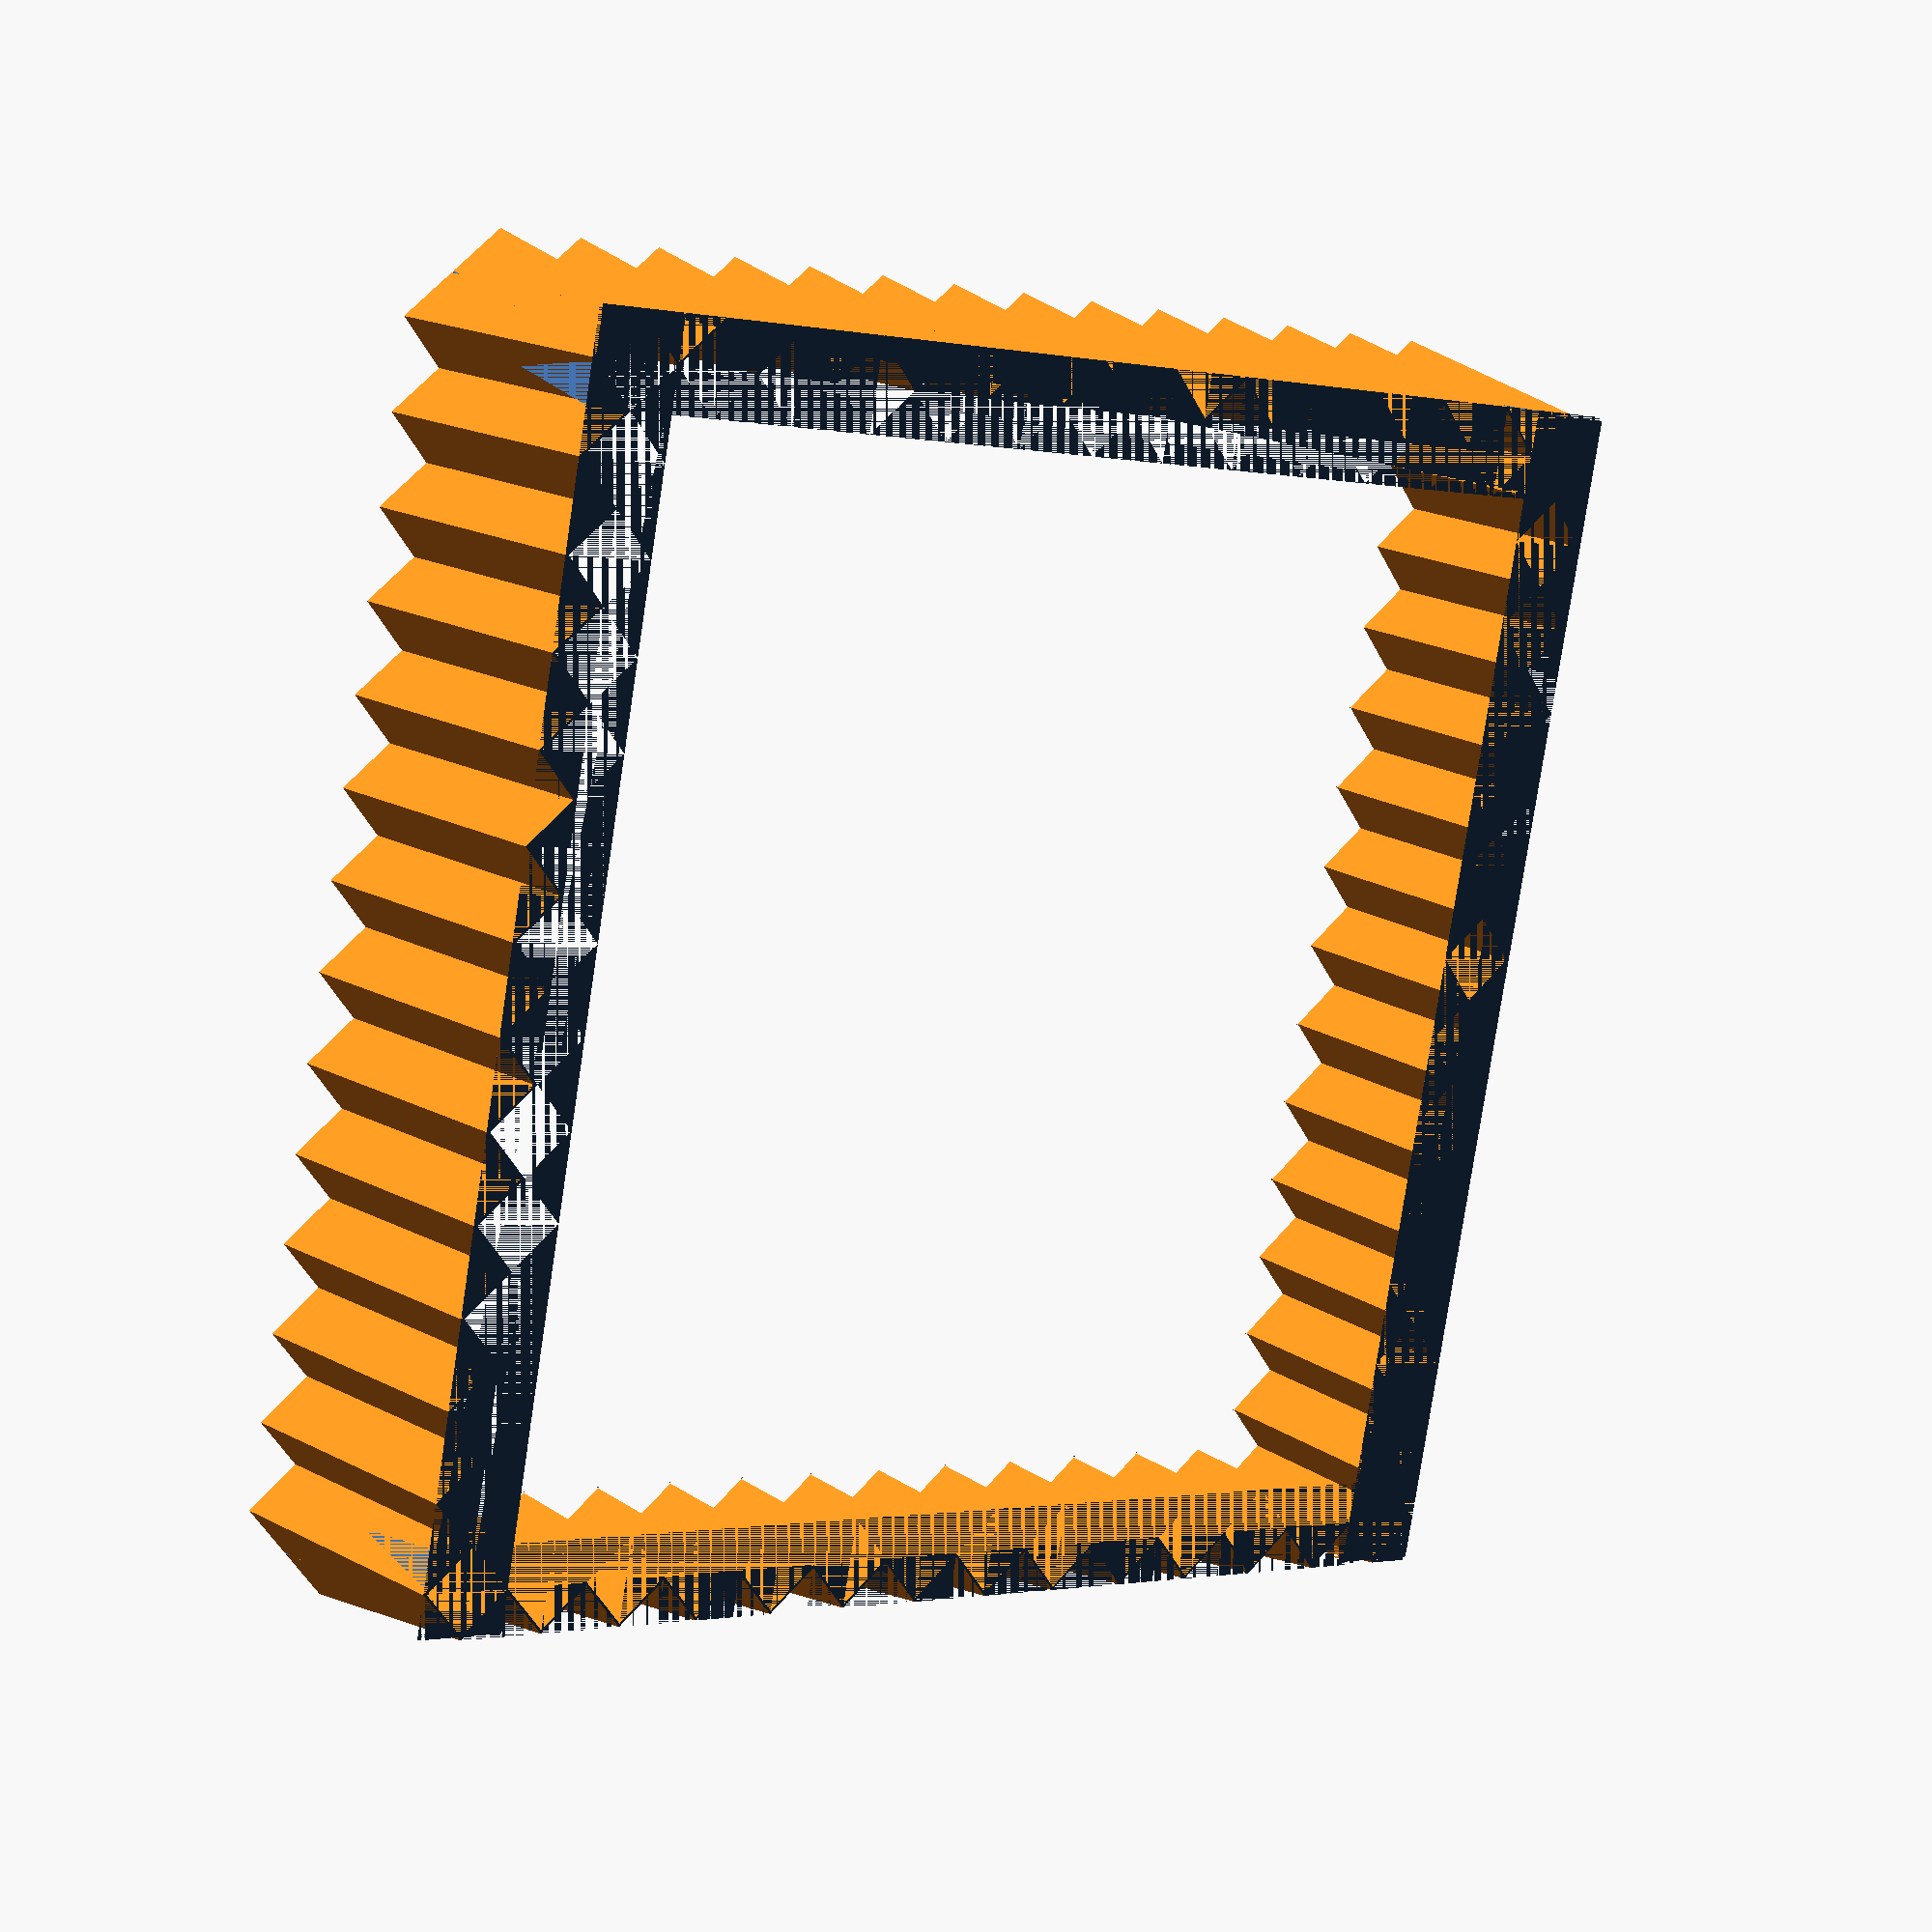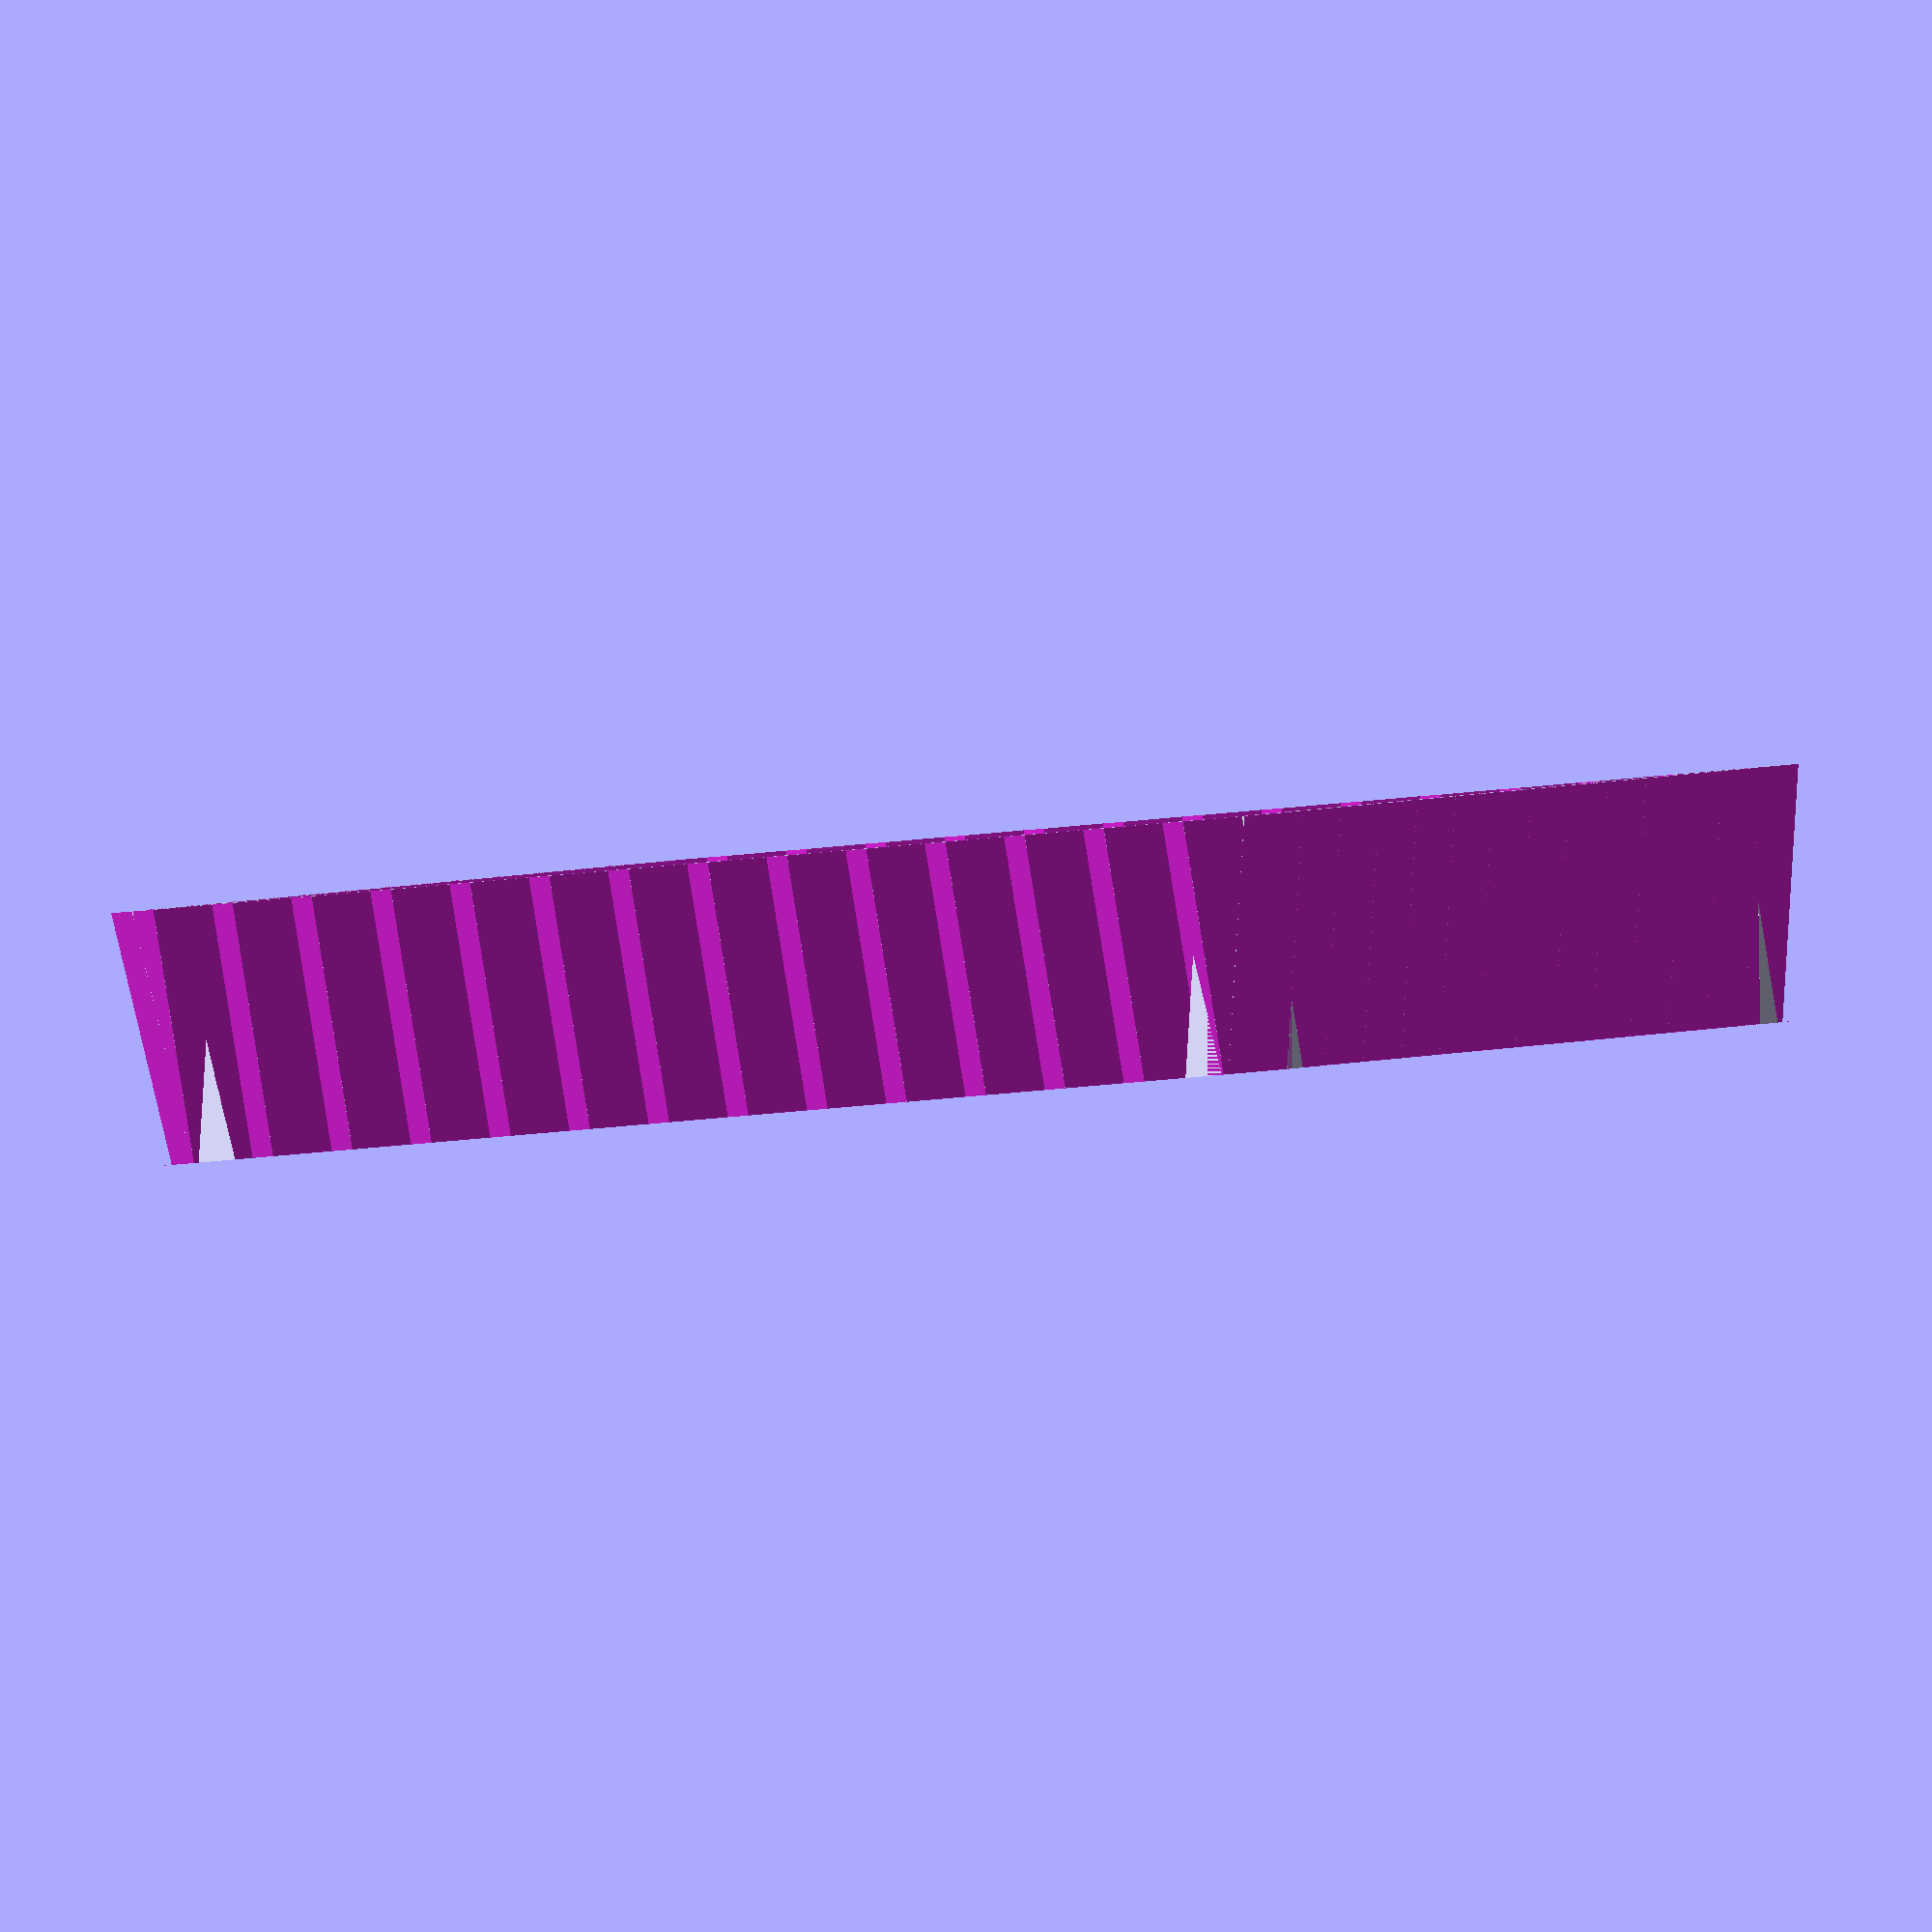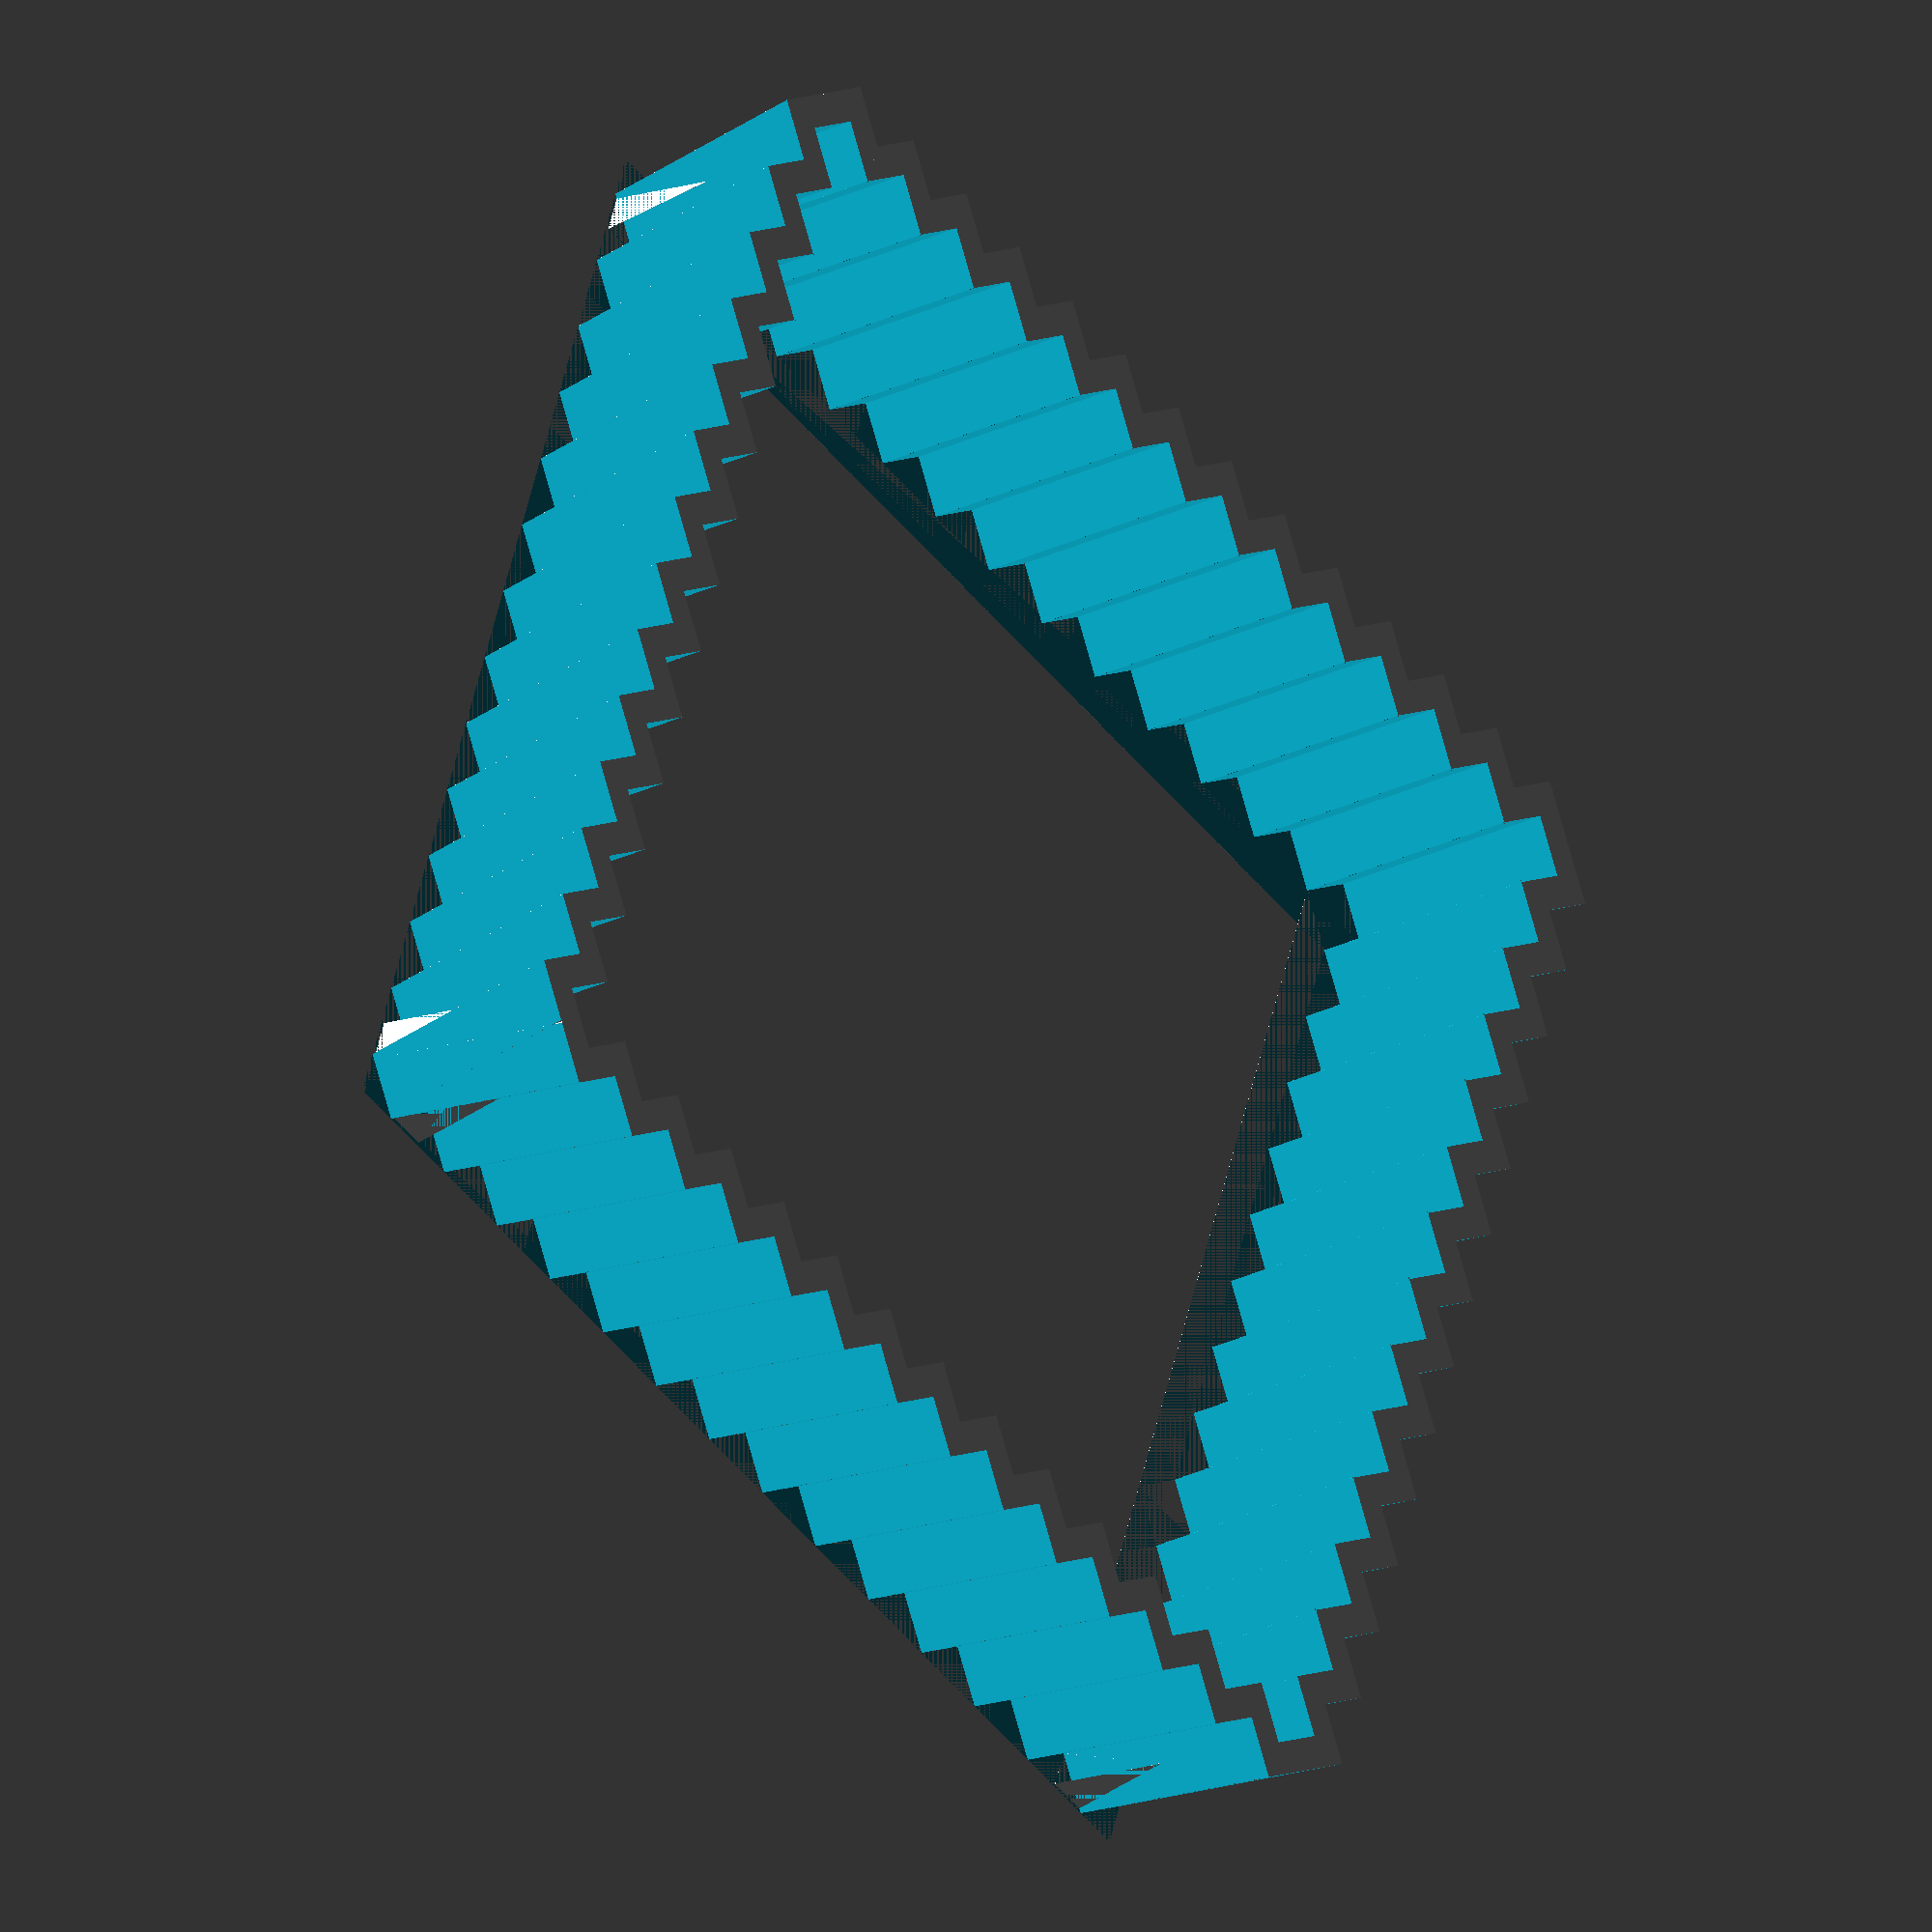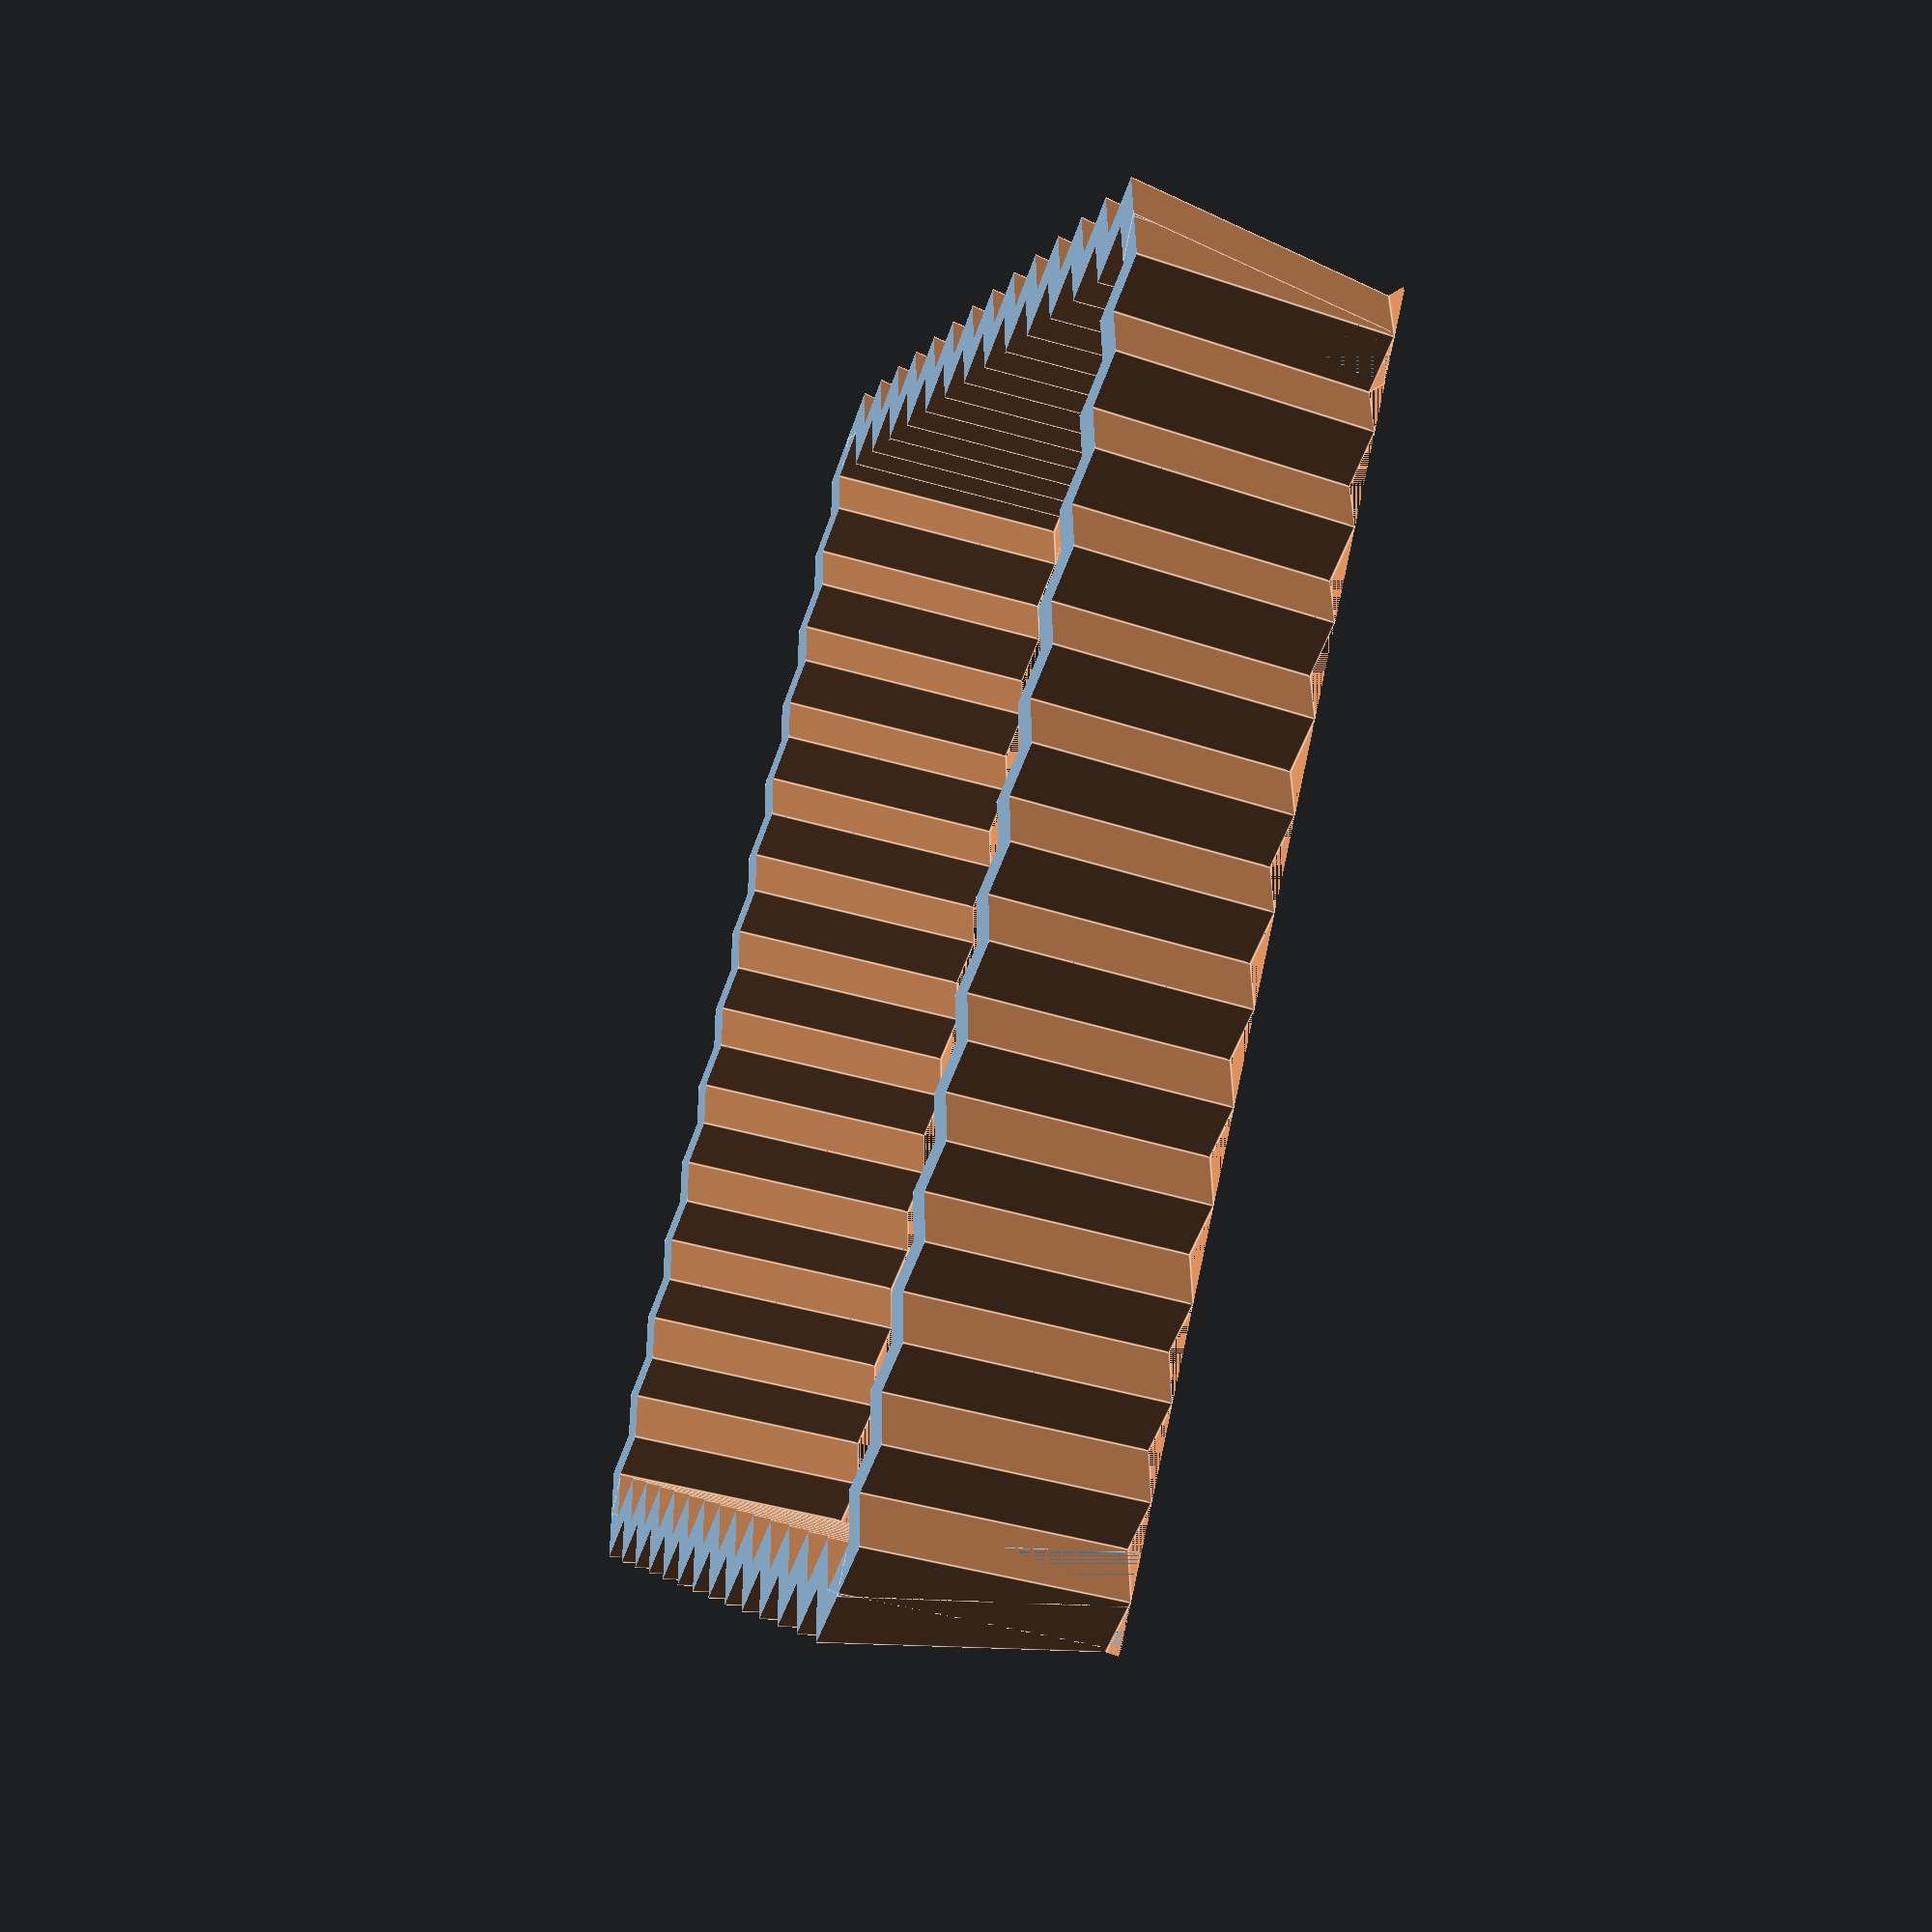
<openscad>
N = 14;
side = 10;
height = 30;
thickness = 0.4;

A = [
      [1, 0, 0, 0],
      [0, 1, -(side/2)/height, 0],
      [0, 0, 1, 0],
      [0, 0, 0, 1]
    ];

module prisma() {
  translate([0, 0, height/2])
    rotate([0, 0, 45])
      cube([side/2*sqrt(2), side/2*sqrt(2), height], center = true);
}

module prisma_line(N) {
  for (i = [1:N]) {
    translate([(i-.5) * side, side/2, 0])
      prisma();
  }
}

module base() {
  translate([0, 0, 0])
  difference() {
    translate([0, -thickness, 0])
      multmatrix(m = A) cube([N*side, side + thickness, height-1]);
    translate([0, side/2, 0])
      cube([N*side, side/2, height-1]);
  }
}

module cutter_side() {
  translate([-N*side/2, -N*side/2, 0])
  difference() {
    base();
    translate([-side/2, -side/2 - thickness, 0])
      multmatrix(m = A)
        prisma_line(N+1);
    prisma_line(N+1);
  }
}

module cutter() {
  union() {
    for (angle = [0, 90, 180, 270]) {
      rotate([0, 0, angle])
        cutter_side();
    }
  }
}

cutter();
</openscad>
<views>
elev=343.5 azim=349.3 roll=143.5 proj=p view=wireframe
elev=89.8 azim=205.7 roll=5.0 proj=o view=solid
elev=204.7 azim=19.4 roll=230.4 proj=o view=wireframe
elev=47.1 azim=42.5 roll=72.0 proj=p view=edges
</views>
